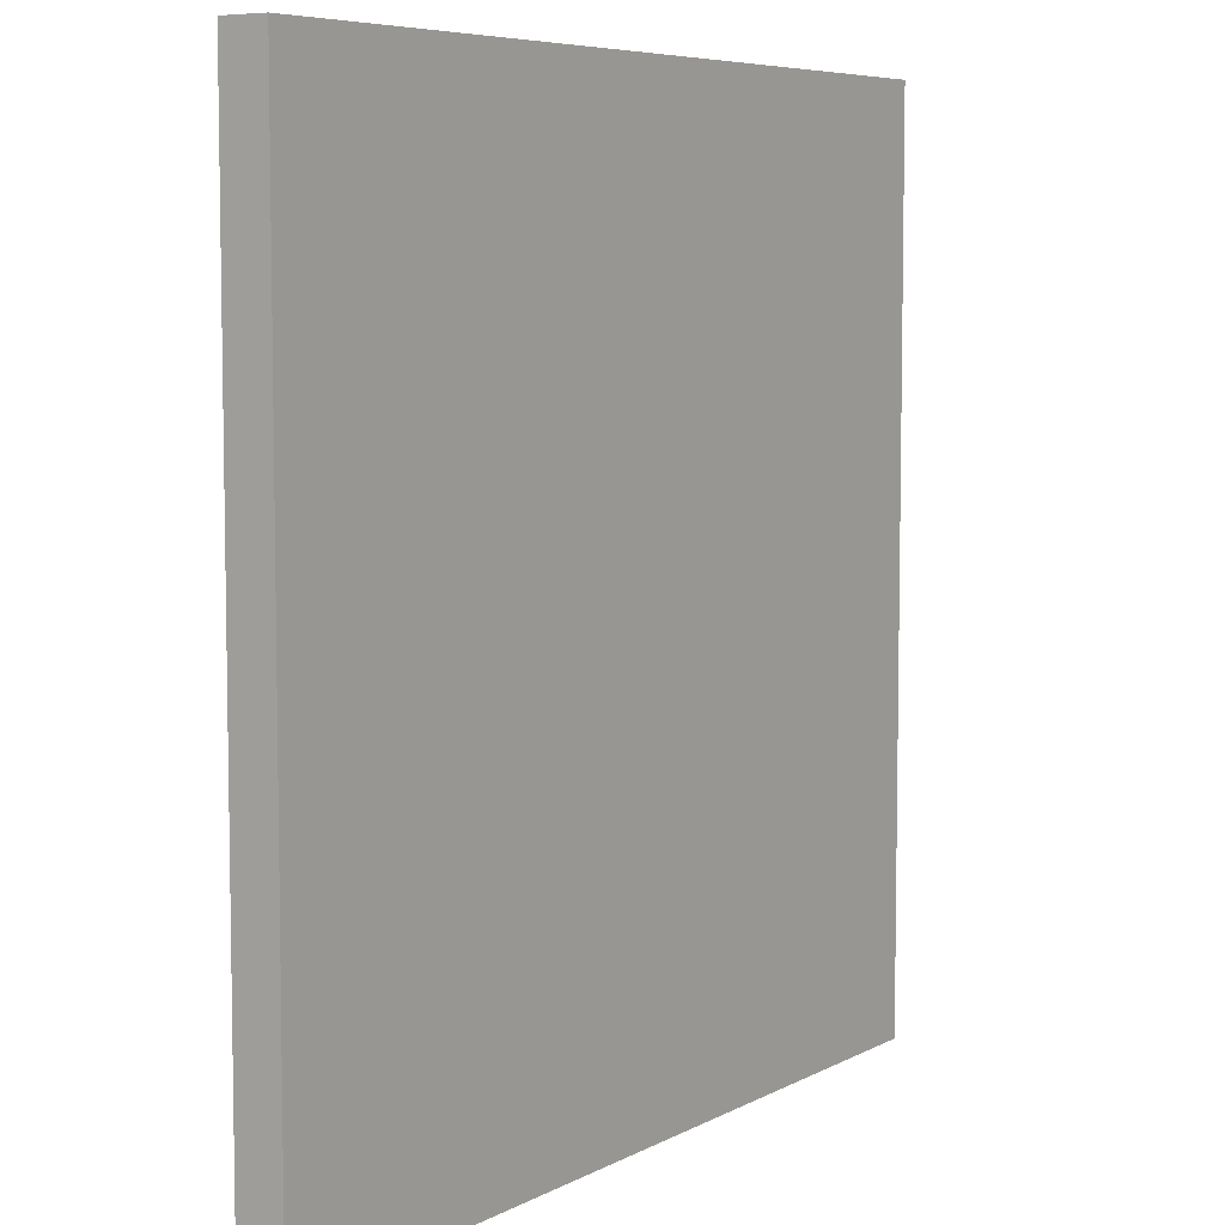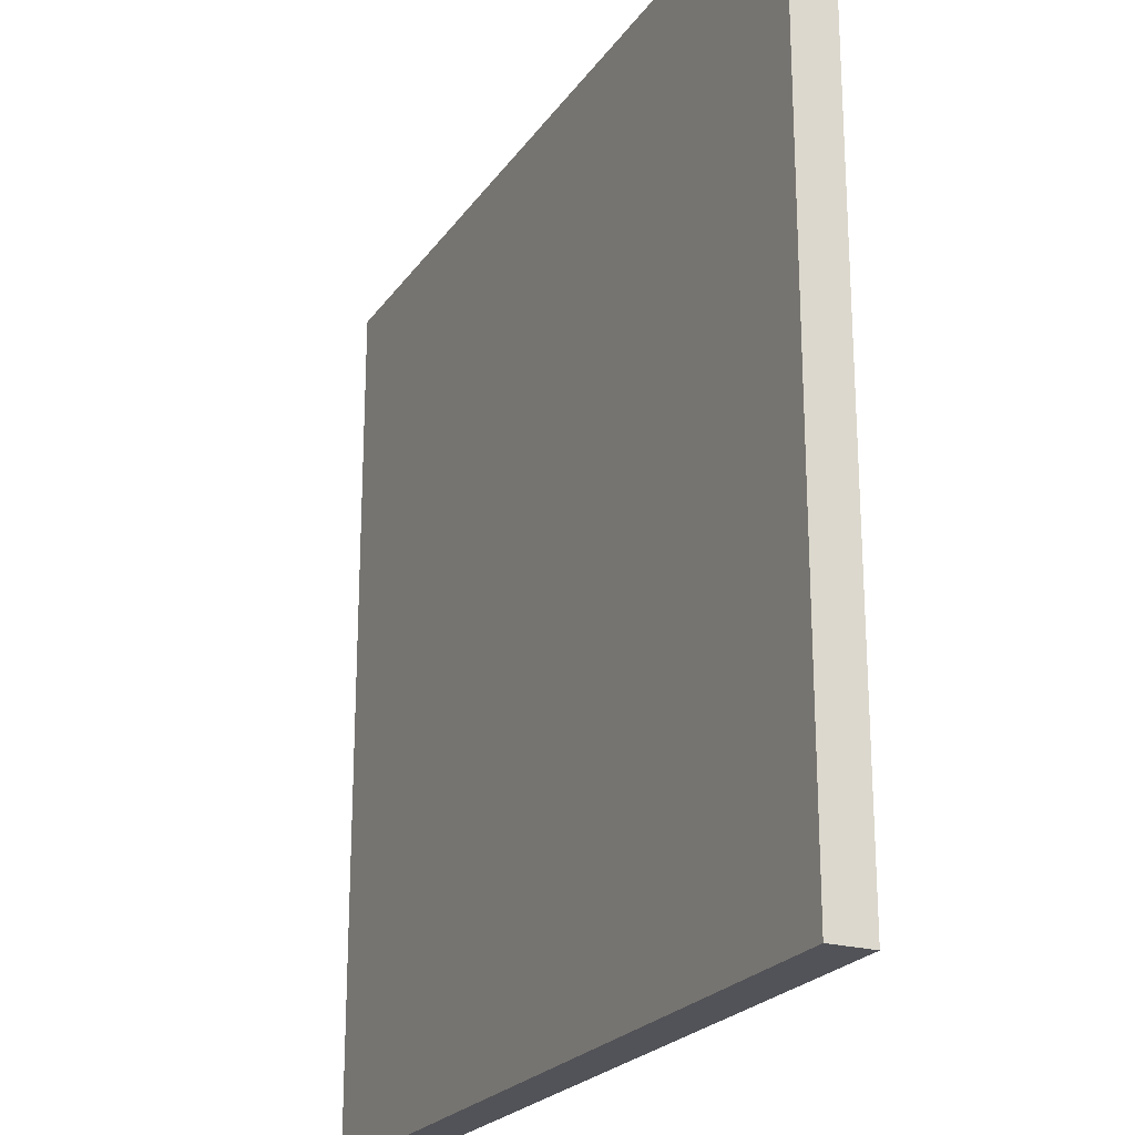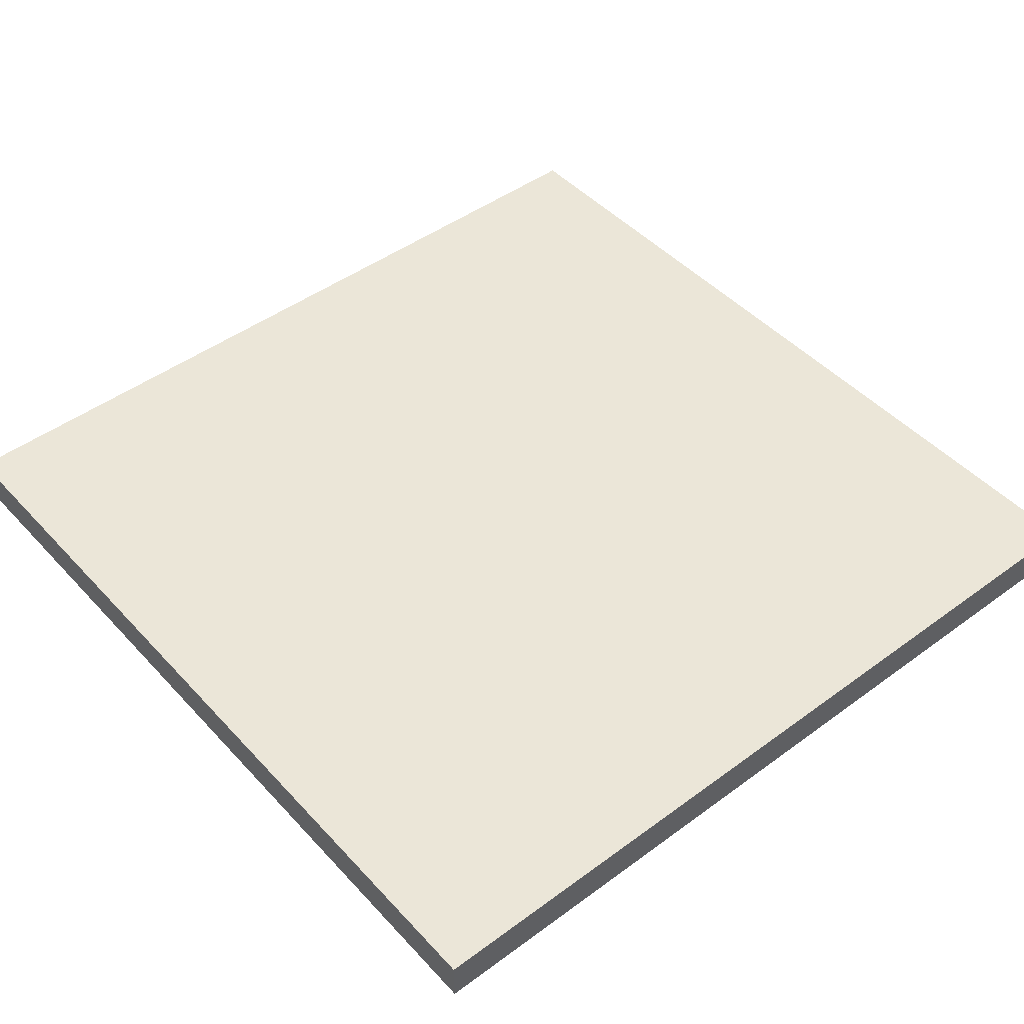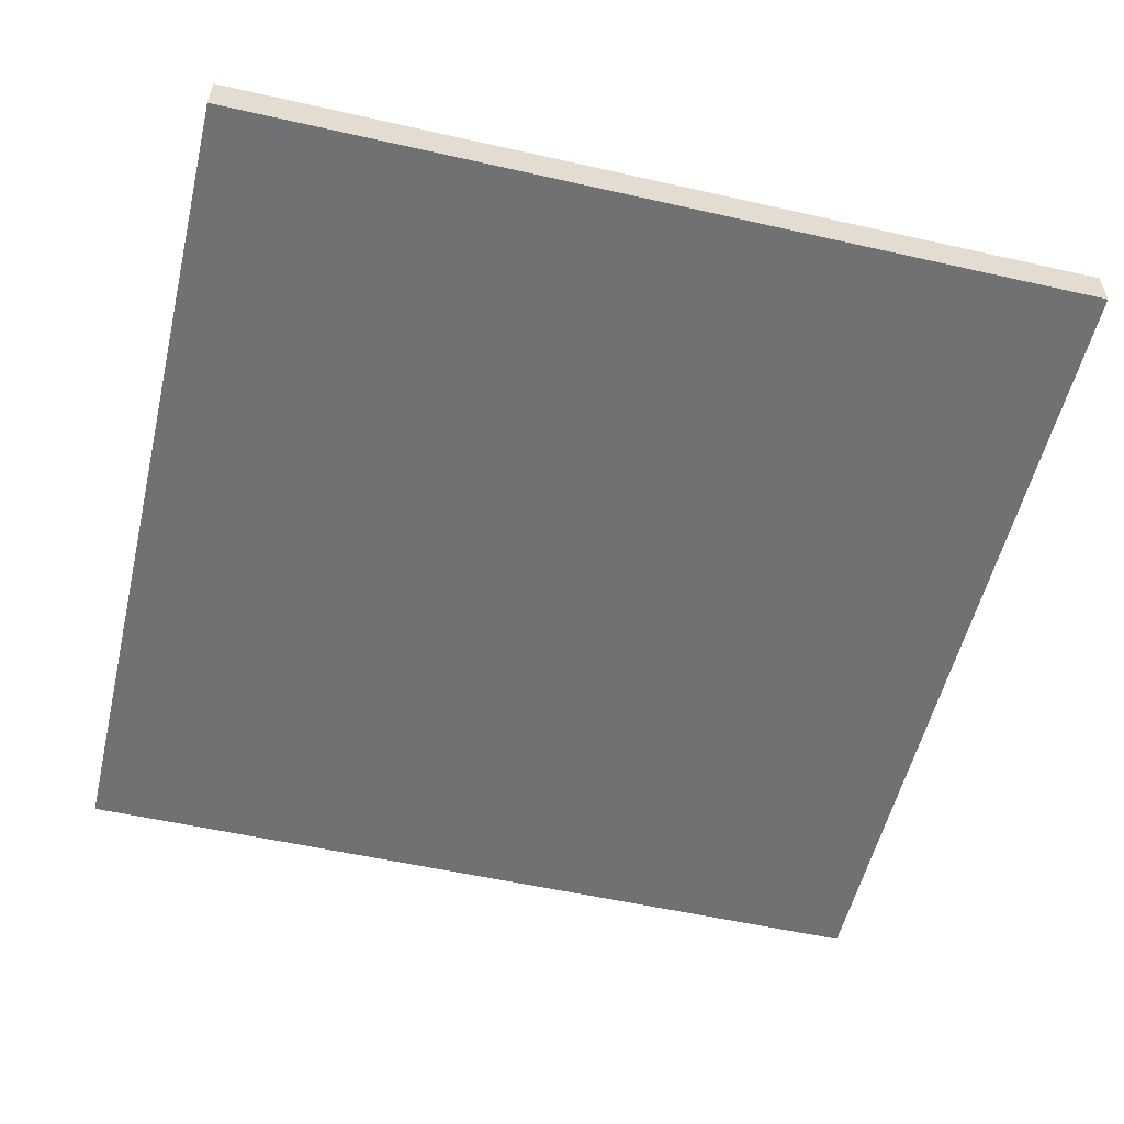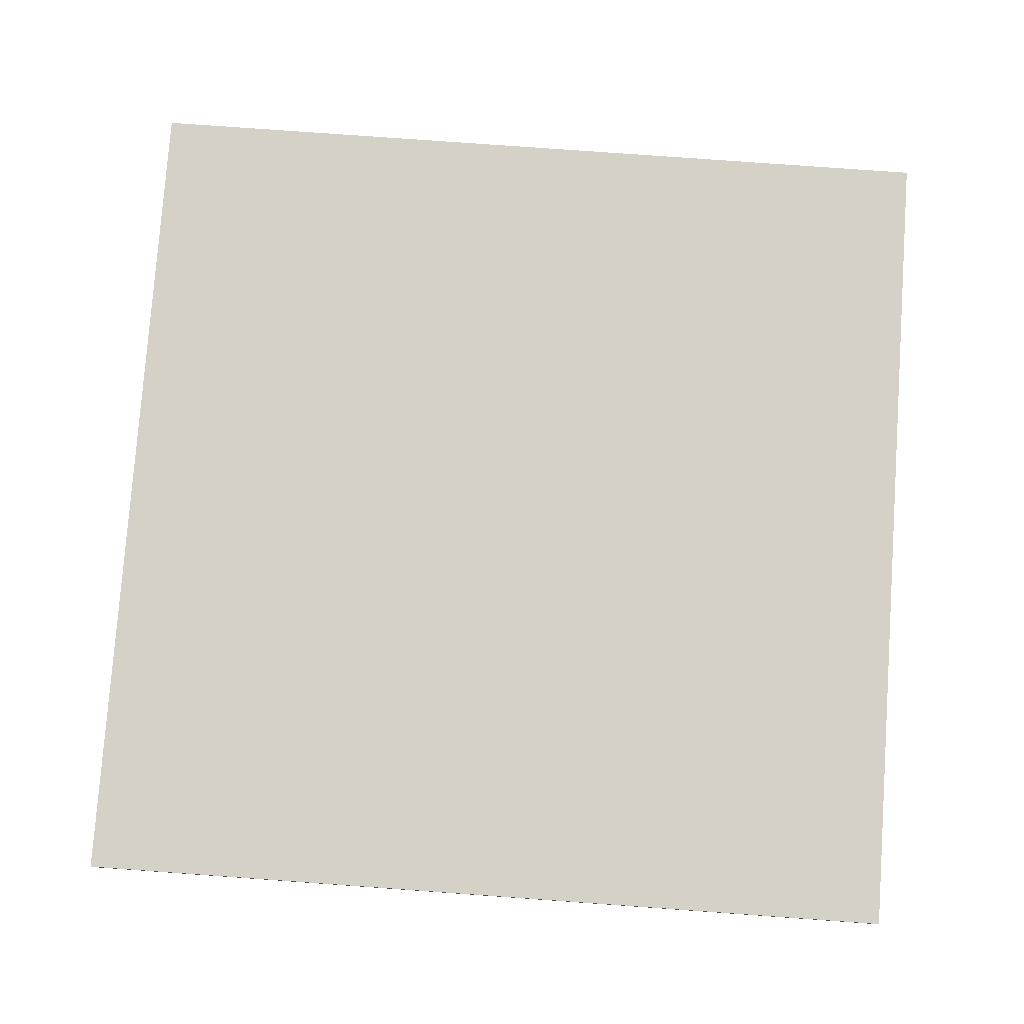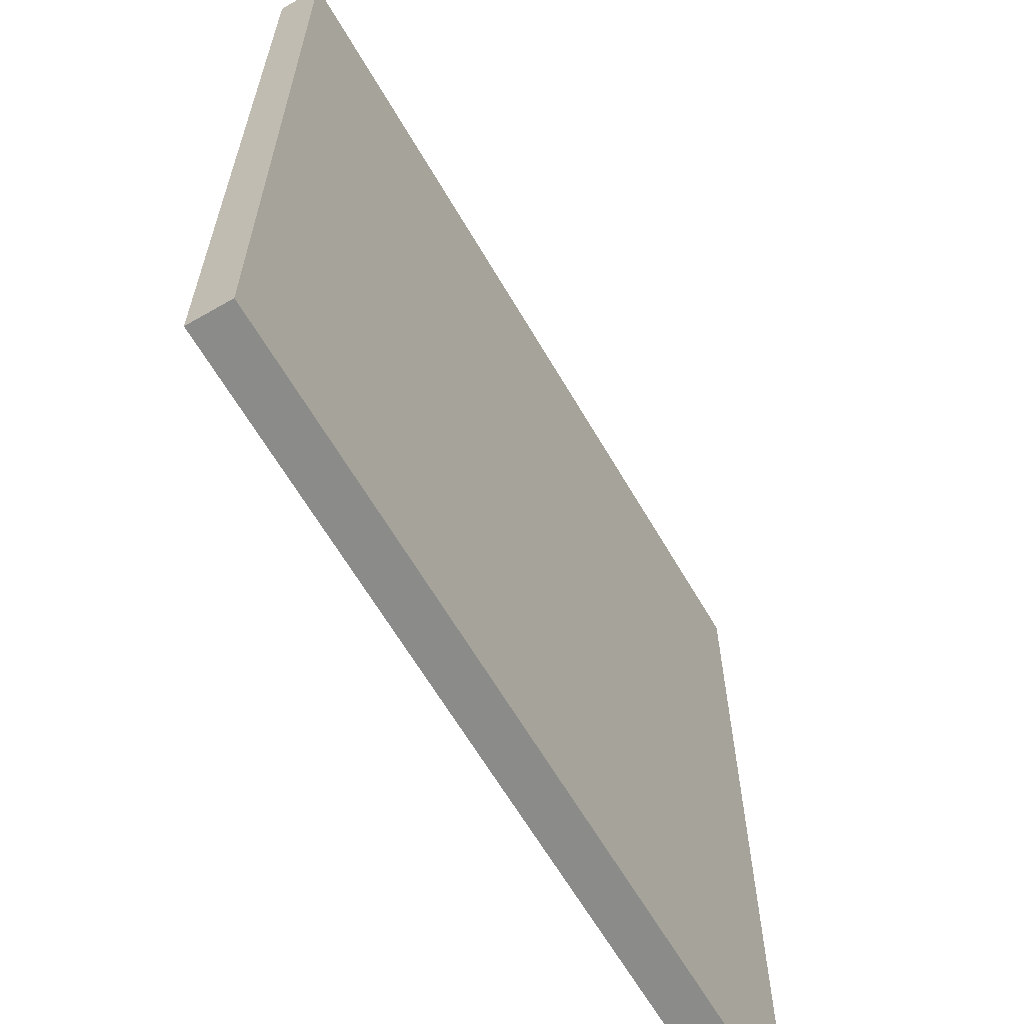
<metadata>
{"format":"obj","ext":"obj","renderer":"f3d","projection":"perspective","resolution":1024,"background":"white","views":[{"elev":6.6,"azim":123.7,"up":"+Z"},{"elev":-22.6,"azim":-115.6,"up":"+Z"},{"elev":46.6,"azim":140.1,"up":"+Y"},{"elev":-55.1,"azim":76.6,"up":"+Y"},{"elev":79.0,"azim":-175.9,"up":"+Y"},{"elev":-63.7,"azim":120.2,"up":"+Z"}]}
</metadata>
<code>
o Arena
v -10 -1 10
v -10 0 10
v -10 -1 -10
v -10 0 -10
v 10 -1 10
v 10 0 10
v 10 -1 -10
v 10 0 -10
v -10 -1 -10
v -10 -1 -10
v -10 -1 10
v -10 -1 10
v -10 0 10
v -10 0 10
v -10 0 -10
v -10 0 -10
v 10 -1 -10
v 10 -1 -10
v 10 0 -10
v 10 0 -10
v 10 -1 10
v 10 -1 10
v 10 0 10
v 10 0 10
f 13 9 11
f 16 17 10
f 20 21 18
f 24 12 22
f 7 1 3
f 4 6 8
f 13 15 9
f 16 19 17
f 20 23 21
f 24 14 12
f 7 5 1
f 4 2 6

</code>
